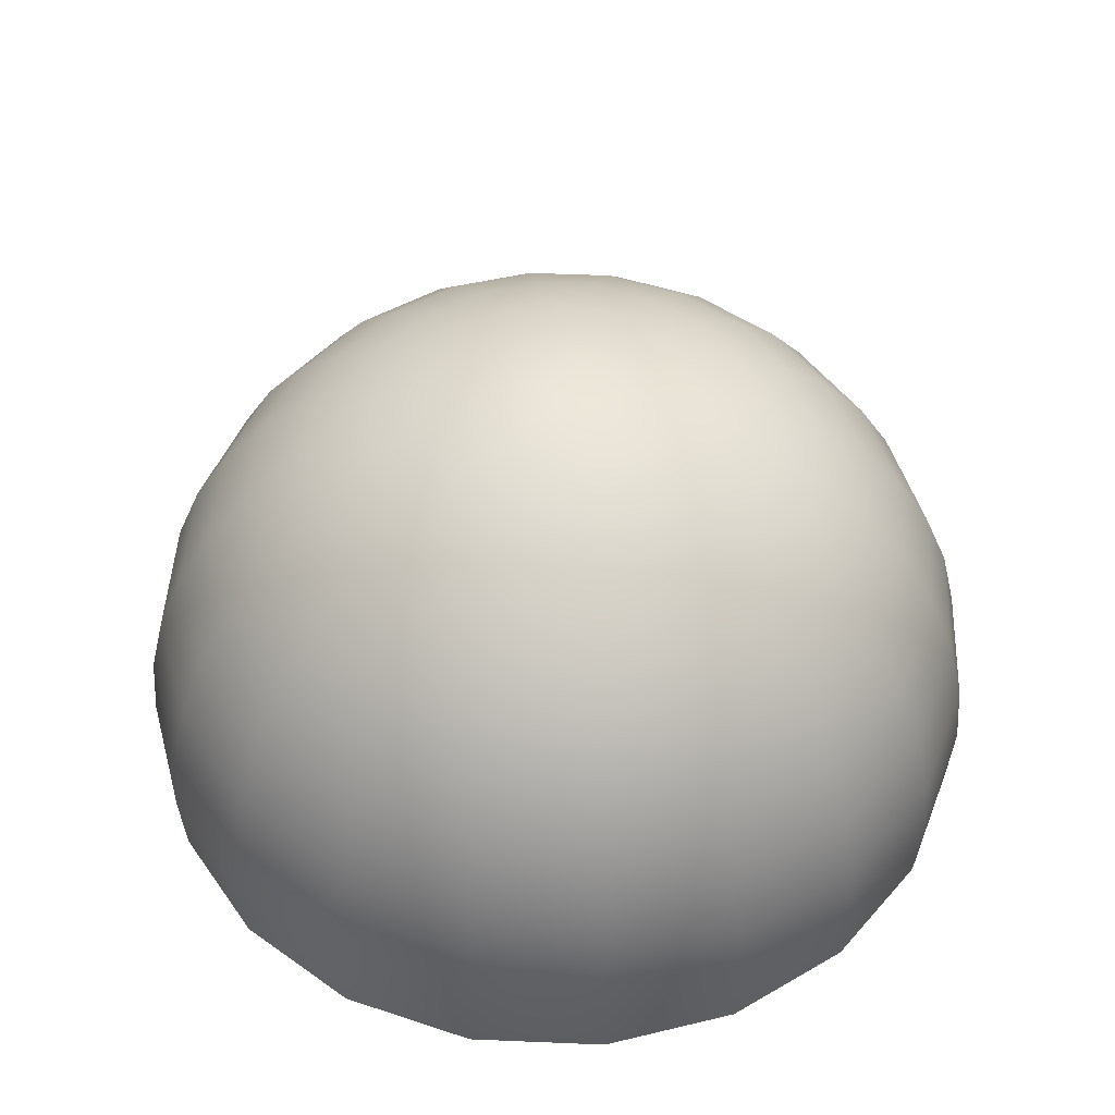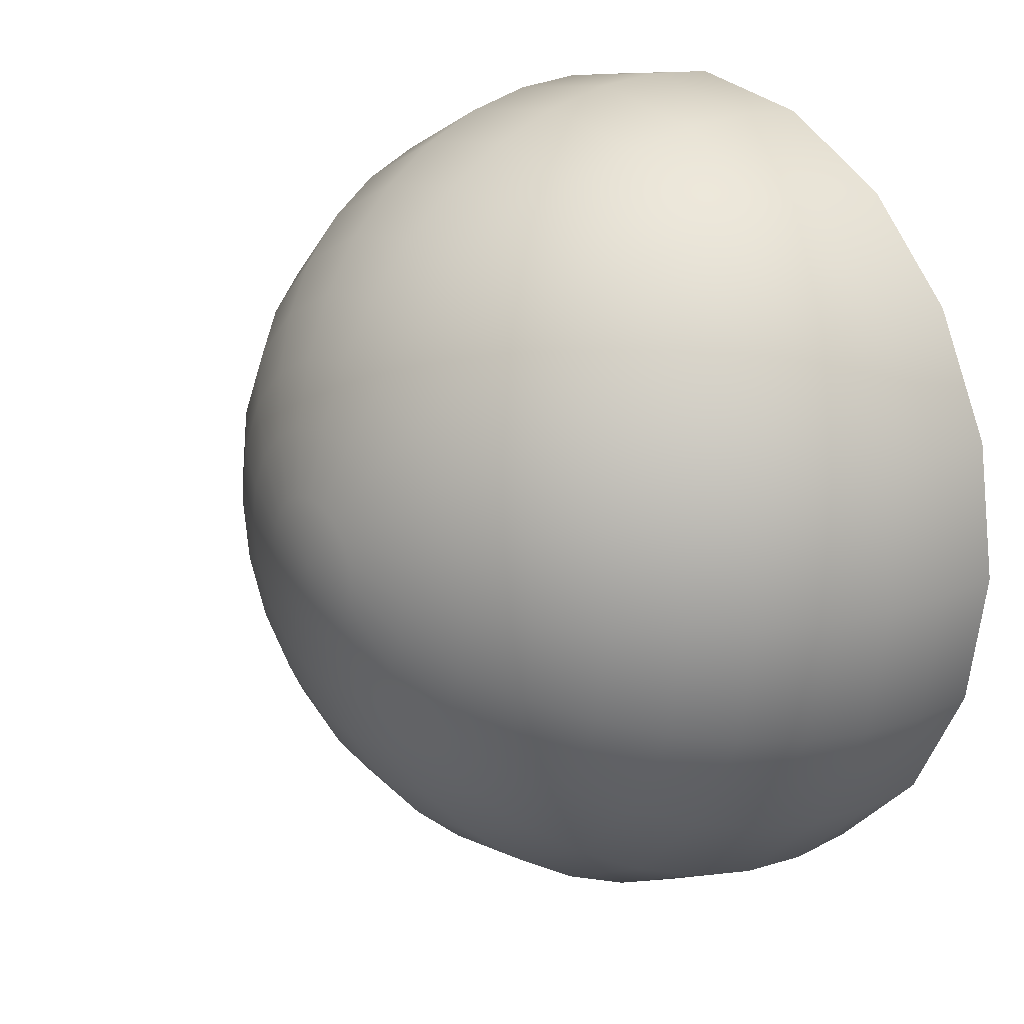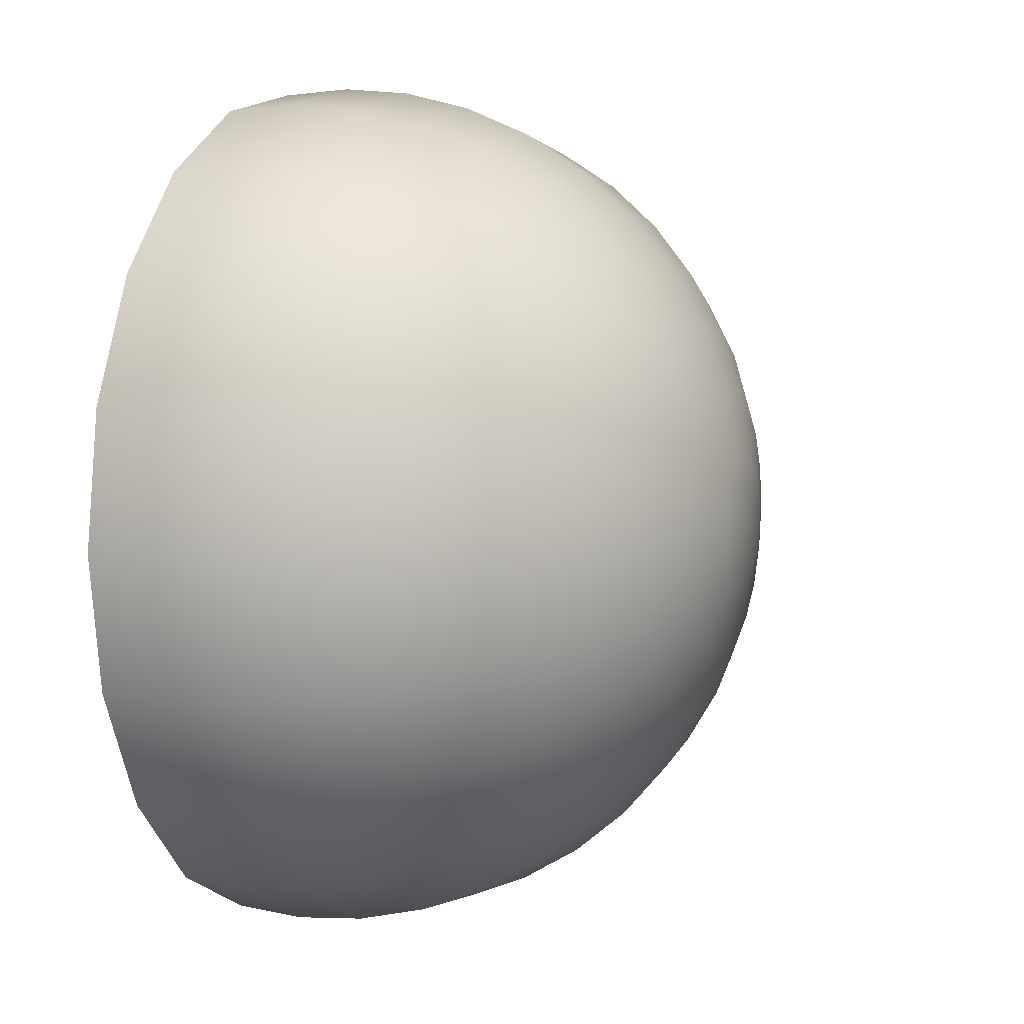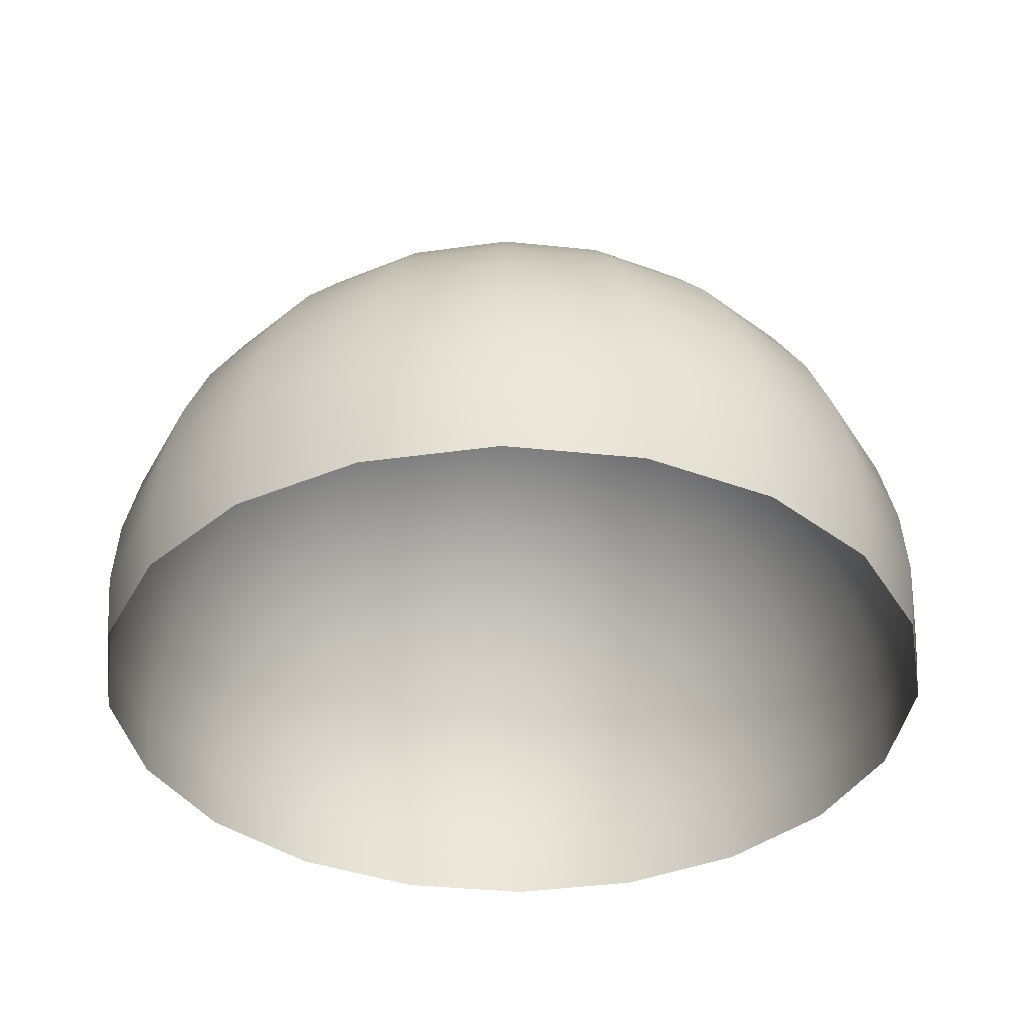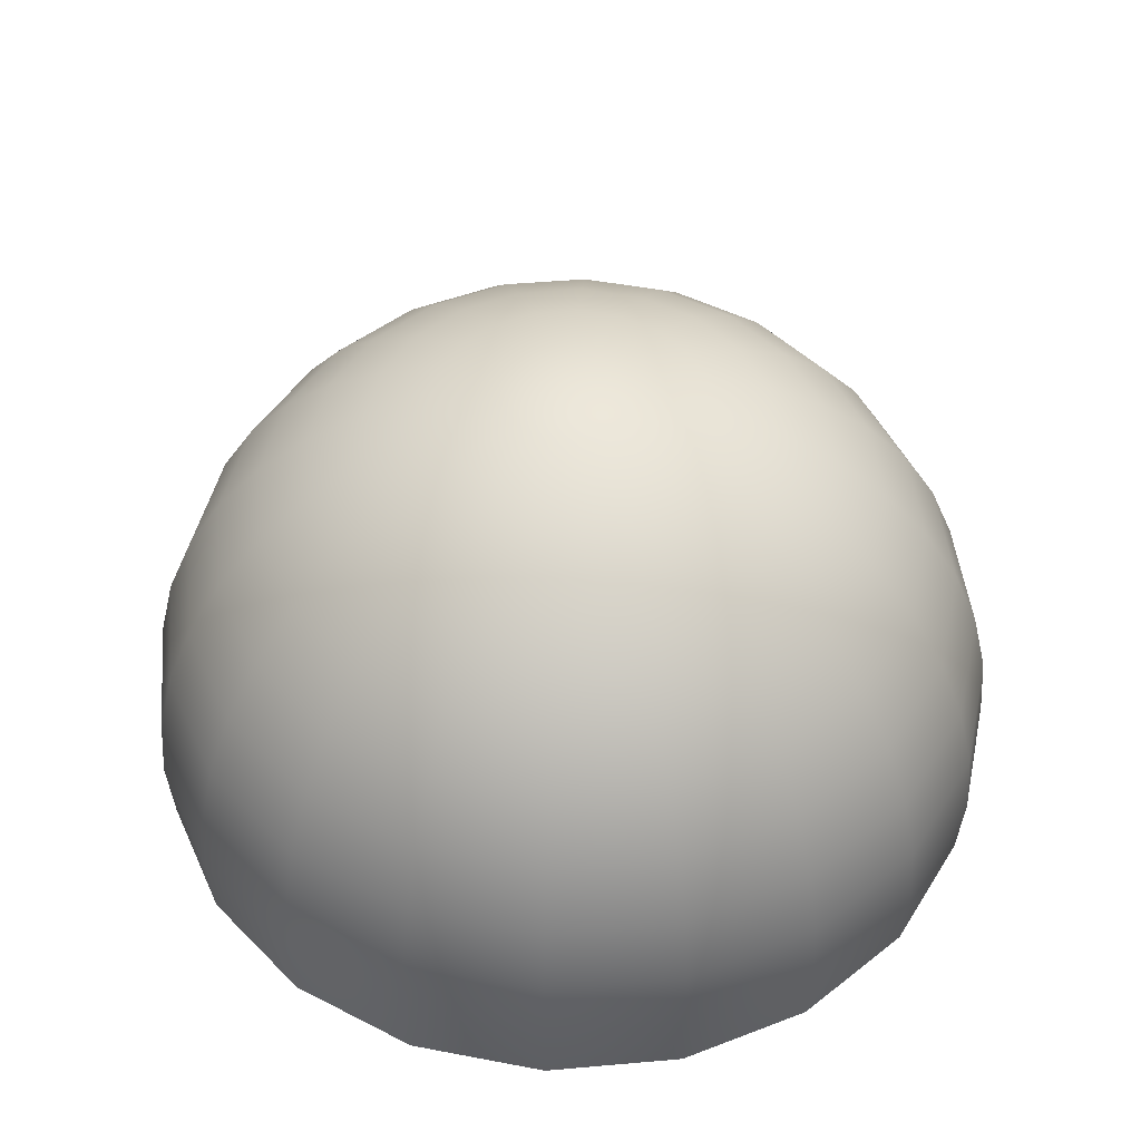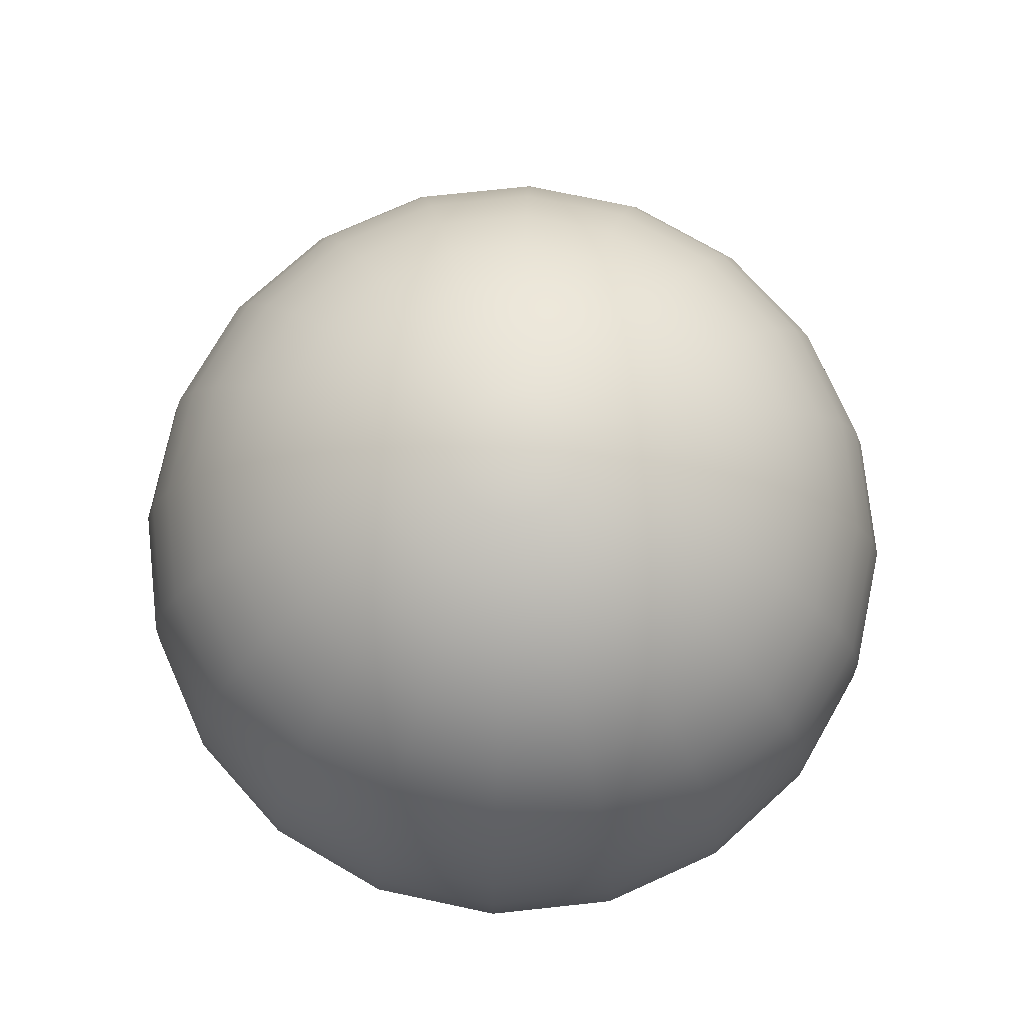
<metadata>
{"format":"obj","ext":"obj","renderer":"f3d","projection":"perspective","resolution":1024,"background":"white","views":[{"elev":46.8,"azim":137.7,"up":"+Y"},{"elev":20.1,"azim":-127.4,"up":"+Z"},{"elev":7.1,"azim":110.5,"up":"+Z"},{"elev":-37.3,"azim":109.3,"up":"+Y"},{"elev":46.5,"azim":-104.7,"up":"+Y"},{"elev":75.9,"azim":-51.1,"up":"+Y"}]}
</metadata>
<code>
g default
v 0.9393 0.003566 0.6948
v 0.7991 0.003566 0.4195
v 0.5805 0.003566 0.2009
v 0.3052 0.003566 0.06065
v 0 0.003566 0.01231
v -0.3052 0.003566 0.06065
v -0.5805 0.003566 0.2009
v -0.7991 0.003566 0.4195
v -0.9393 0.003566 0.6948
v -0.9877 0.003566 1
v -0.9393 0.003566 1.305
v -0.7991 0.003566 1.581
v -0.5805 0.003566 1.799
v -0.3052 0.003566 1.939
v -0 0.003566 1.988
v 0.3052 0.003566 1.939
v 0.5805 0.003566 1.799
v 0.7991 0.003566 1.581
v 0.9393 0.003566 1.305
v 0.9877 0.003566 1
v 0.9511 0.16 0.691
v 0.809 0.16 0.4122
v 0.5878 0.16 0.191
v 0.309 0.16 0.04894
v 0 0.16 -0
v -0.309 0.16 0.04894
v -0.5878 0.16 0.191
v -0.809 0.16 0.4122
v -0.9511 0.16 0.691
v -1 0.16 1
v -0.9511 0.16 1.309
v -0.809 0.16 1.588
v -0.5878 0.16 1.809
v -0.309 0.16 1.951
v -0 0.16 2
v 0.309 0.16 1.951
v 0.5878 0.16 1.809
v 0.809 0.16 1.588
v 0.9511 0.16 1.309
v 1 0.16 1
v 0.9393 0.3164 0.6948
v 0.7991 0.3164 0.4195
v 0.5805 0.3164 0.2009
v 0.3052 0.3164 0.06065
v 0 0.3164 0.01231
v -0.3052 0.3164 0.06065
v -0.5805 0.3164 0.2009
v -0.7991 0.3164 0.4195
v -0.9393 0.3164 0.6948
v -0.9877 0.3164 1
v -0.9393 0.3164 1.305
v -0.7991 0.3164 1.581
v -0.5805 0.3164 1.799
v -0.3052 0.3164 1.939
v -0 0.3164 1.988
v 0.3052 0.3164 1.939
v 0.5805 0.3164 1.799
v 0.7991 0.3164 1.581
v 0.9393 0.3164 1.305
v 0.9877 0.3164 1
v 0.9045 0.469 0.7061
v 0.7694 0.469 0.441
v 0.559 0.469 0.2306
v 0.2939 0.469 0.09549
v 0 0.469 0.04894
v -0.2939 0.469 0.09549
v -0.559 0.469 0.2306
v -0.7694 0.469 0.441
v -0.9045 0.469 0.7061
v -0.9511 0.469 1
v -0.9045 0.469 1.294
v -0.7694 0.469 1.559
v -0.559 0.469 1.769
v -0.2939 0.469 1.905
v -0 0.469 1.951
v 0.2939 0.469 1.905
v 0.559 0.469 1.769
v 0.7694 0.469 1.559
v 0.9045 0.469 1.294
v 0.9511 0.469 1
v 0.8474 0.614 0.7247
v 0.7208 0.614 0.4763
v 0.5237 0.614 0.2792
v 0.2753 0.614 0.1526
v 0 0.614 0.109
v -0.2753 0.614 0.1526
v -0.5237 0.614 0.2792
v -0.7208 0.614 0.4763
v -0.8474 0.614 0.7247
v -0.891 0.614 1
v -0.8474 0.614 1.275
v -0.7208 0.614 1.524
v -0.5237 0.614 1.721
v -0.2753 0.614 1.847
v -0 0.614 1.891
v 0.2753 0.614 1.847
v 0.5237 0.614 1.721
v 0.7208 0.614 1.524
v 0.8474 0.614 1.275
v 0.891 0.614 1
v 0.7694 0.7478 0.75
v 0.6545 0.7478 0.5245
v 0.4755 0.7478 0.3455
v 0.25 0.7478 0.2306
v 0 0.7478 0.191
v -0.25 0.7478 0.2306
v -0.4755 0.7478 0.3455
v -0.6545 0.7478 0.5245
v -0.7694 0.7478 0.75
v -0.809 0.7478 1
v -0.7694 0.7478 1.25
v -0.6545 0.7478 1.476
v -0.4755 0.7478 1.655
v -0.25 0.7478 1.769
v -0 0.7478 1.809
v 0.25 0.7478 1.769
v 0.4755 0.7478 1.655
v 0.6545 0.7478 1.476
v 0.7694 0.7478 1.25
v 0.809 0.7478 1
v 0.6725 0.8671 0.7815
v 0.5721 0.8671 0.5844
v 0.4156 0.8671 0.4279
v 0.2185 0.8671 0.3275
v 0 0.8671 0.2929
v -0.2185 0.8671 0.3275
v -0.4156 0.8671 0.4279
v -0.5721 0.8671 0.5844
v -0.6725 0.8671 0.7815
v -0.7071 0.8671 1
v -0.6725 0.8671 1.219
v -0.5721 0.8671 1.416
v -0.4156 0.8671 1.572
v -0.2185 0.8671 1.672
v -0 0.8671 1.707
v 0.2185 0.8671 1.672
v 0.4156 0.8671 1.572
v 0.5721 0.8671 1.416
v 0.6725 0.8671 1.219
v 0.7071 0.8671 1
v 0.559 0.969 0.8184
v 0.4755 0.969 0.6545
v 0.3455 0.969 0.5245
v 0.1816 0.969 0.441
v 0 0.969 0.4122
v -0.1816 0.969 0.441
v -0.3455 0.969 0.5245
v -0.4755 0.969 0.6545
v -0.559 0.969 0.8184
v -0.5878 0.969 1
v -0.559 0.969 1.182
v -0.4755 0.969 1.345
v -0.3455 0.969 1.476
v -0.1816 0.969 1.559
v -0 0.969 1.588
v 0.1816 0.969 1.559
v 0.3455 0.969 1.476
v 0.4755 0.969 1.345
v 0.559 0.969 1.182
v 0.5878 0.969 1
v 0.4318 1.051 0.8597
v 0.3673 1.051 0.7332
v 0.2668 1.051 0.6327
v 0.1403 1.051 0.5682
v 0 1.051 0.546
v -0.1403 1.051 0.5682
v -0.2668 1.051 0.6327
v -0.3673 1.051 0.7332
v -0.4318 1.051 0.8597
v -0.454 1.051 1
v -0.4318 1.051 1.14
v -0.3673 1.051 1.267
v -0.2668 1.051 1.367
v -0.1403 1.051 1.432
v -0 1.051 1.454
v 0.1403 1.051 1.432
v 0.2668 1.051 1.367
v 0.3673 1.051 1.267
v 0.4318 1.051 1.14
v 0.454 1.051 1
v 0.2939 1.111 0.9045
v 0.25 1.111 0.8184
v 0.1816 1.111 0.75
v 0.09549 1.111 0.7061
v 0 1.111 0.691
v -0.09549 1.111 0.7061
v -0.1816 1.111 0.75
v -0.25 1.111 0.8184
v -0.2939 1.111 0.9045
v -0.309 1.111 1
v -0.2939 1.111 1.095
v -0.25 1.111 1.182
v -0.1816 1.111 1.25
v -0.09549 1.111 1.294
v -0 1.111 1.309
v 0.09549 1.111 1.294
v 0.1816 1.111 1.25
v 0.25 1.111 1.182
v 0.2939 1.111 1.095
v 0.309 1.111 1
v 0.1488 1.148 0.9517
v 0.1266 1.148 0.9081
v 0.09195 1.148 0.8734
v 0.04834 1.148 0.8512
v 0 1.148 0.8436
v -0.04834 1.148 0.8512
v -0.09195 1.148 0.8734
v -0.1266 1.148 0.9081
v -0.1488 1.148 0.9517
v -0.1564 1.148 1
v -0.1488 1.148 1.048
v -0.1266 1.148 1.092
v -0.09195 1.148 1.127
v -0.04834 1.148 1.149
v -0 1.148 1.156
v 0.04834 1.148 1.149
v 0.09195 1.148 1.127
v 0.1266 1.148 1.092
v 0.1488 1.148 1.048
v 0.1564 1.148 1
v 0 1.16 1
g polySurface2 pSphere1
f 1 2 22 21
f 2 3 23 22
f 3 4 24 23
f 4 5 25 24
f 5 6 26 25
f 6 7 27 26
f 7 8 28 27
f 8 9 29 28
f 9 10 30 29
f 10 11 31 30
f 11 12 32 31
f 12 13 33 32
f 13 14 34 33
f 14 15 35 34
f 15 16 36 35
f 16 17 37 36
f 17 18 38 37
f 18 19 39 38
f 19 20 40 39
f 20 1 21 40
f 21 22 42 41
f 22 23 43 42
f 23 24 44 43
f 24 25 45 44
f 25 26 46 45
f 26 27 47 46
f 27 28 48 47
f 28 29 49 48
f 29 30 50 49
f 30 31 51 50
f 31 32 52 51
f 32 33 53 52
f 33 34 54 53
f 34 35 55 54
f 35 36 56 55
f 36 37 57 56
f 37 38 58 57
f 38 39 59 58
f 39 40 60 59
f 40 21 41 60
f 41 42 62 61
f 42 43 63 62
f 43 44 64 63
f 44 45 65 64
f 45 46 66 65
f 46 47 67 66
f 47 48 68 67
f 48 49 69 68
f 49 50 70 69
f 50 51 71 70
f 51 52 72 71
f 52 53 73 72
f 53 54 74 73
f 54 55 75 74
f 55 56 76 75
f 56 57 77 76
f 57 58 78 77
f 58 59 79 78
f 59 60 80 79
f 60 41 61 80
f 61 62 82 81
f 62 63 83 82
f 63 64 84 83
f 64 65 85 84
f 65 66 86 85
f 66 67 87 86
f 67 68 88 87
f 68 69 89 88
f 69 70 90 89
f 70 71 91 90
f 71 72 92 91
f 72 73 93 92
f 73 74 94 93
f 74 75 95 94
f 75 76 96 95
f 76 77 97 96
f 77 78 98 97
f 78 79 99 98
f 79 80 100 99
f 80 61 81 100
f 81 82 102 101
f 82 83 103 102
f 83 84 104 103
f 84 85 105 104
f 85 86 106 105
f 86 87 107 106
f 87 88 108 107
f 88 89 109 108
f 89 90 110 109
f 90 91 111 110
f 91 92 112 111
f 92 93 113 112
f 93 94 114 113
f 94 95 115 114
f 95 96 116 115
f 96 97 117 116
f 97 98 118 117
f 98 99 119 118
f 99 100 120 119
f 100 81 101 120
f 101 102 122 121
f 102 103 123 122
f 103 104 124 123
f 104 105 125 124
f 105 106 126 125
f 106 107 127 126
f 107 108 128 127
f 108 109 129 128
f 109 110 130 129
f 110 111 131 130
f 111 112 132 131
f 112 113 133 132
f 113 114 134 133
f 114 115 135 134
f 115 116 136 135
f 116 117 137 136
f 117 118 138 137
f 118 119 139 138
f 119 120 140 139
f 120 101 121 140
f 121 122 142 141
f 122 123 143 142
f 123 124 144 143
f 124 125 145 144
f 125 126 146 145
f 126 127 147 146
f 127 128 148 147
f 128 129 149 148
f 129 130 150 149
f 130 131 151 150
f 131 132 152 151
f 132 133 153 152
f 133 134 154 153
f 134 135 155 154
f 135 136 156 155
f 136 137 157 156
f 137 138 158 157
f 138 139 159 158
f 139 140 160 159
f 140 121 141 160
f 141 142 162 161
f 142 143 163 162
f 143 144 164 163
f 144 145 165 164
f 145 146 166 165
f 146 147 167 166
f 147 148 168 167
f 148 149 169 168
f 149 150 170 169
f 150 151 171 170
f 151 152 172 171
f 152 153 173 172
f 153 154 174 173
f 154 155 175 174
f 155 156 176 175
f 156 157 177 176
f 157 158 178 177
f 158 159 179 178
f 159 160 180 179
f 160 141 161 180
f 161 162 182 181
f 162 163 183 182
f 163 164 184 183
f 164 165 185 184
f 165 166 186 185
f 166 167 187 186
f 167 168 188 187
f 168 169 189 188
f 169 170 190 189
f 170 171 191 190
f 171 172 192 191
f 172 173 193 192
f 173 174 194 193
f 174 175 195 194
f 175 176 196 195
f 176 177 197 196
f 177 178 198 197
f 178 179 199 198
f 179 180 200 199
f 180 161 181 200
f 181 182 202 201
f 182 183 203 202
f 183 184 204 203
f 184 185 205 204
f 185 186 206 205
f 186 187 207 206
f 187 188 208 207
f 188 189 209 208
f 189 190 210 209
f 190 191 211 210
f 191 192 212 211
f 192 193 213 212
f 193 194 214 213
f 194 195 215 214
f 195 196 216 215
f 196 197 217 216
f 197 198 218 217
f 198 199 219 218
f 199 200 220 219
f 200 181 201 220
f 201 202 221
f 202 203 221
f 203 204 221
f 204 205 221
f 205 206 221
f 206 207 221
f 207 208 221
f 208 209 221
f 209 210 221
f 210 211 221
f 211 212 221
f 212 213 221
f 213 214 221
f 214 215 221
f 215 216 221
f 216 217 221
f 217 218 221
f 218 219 221
f 219 220 221
f 220 201 221

</code>
